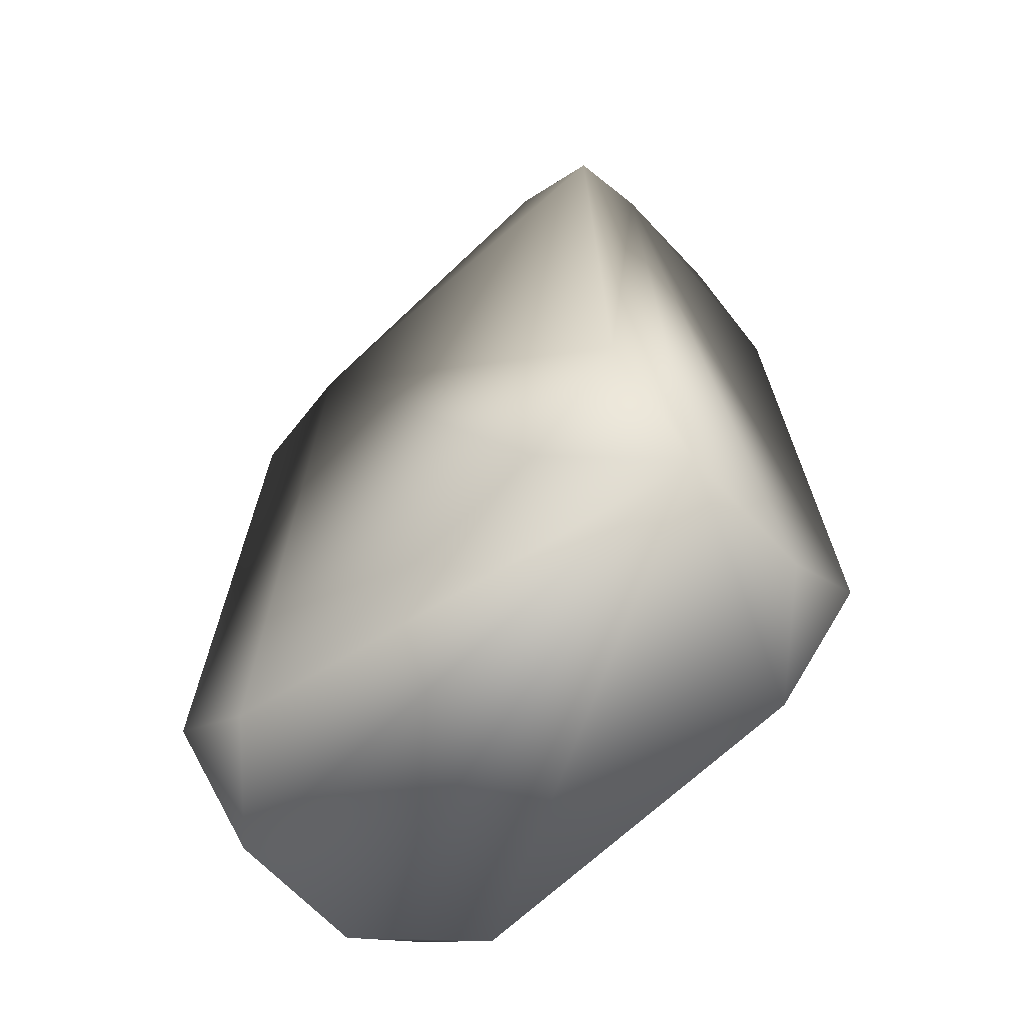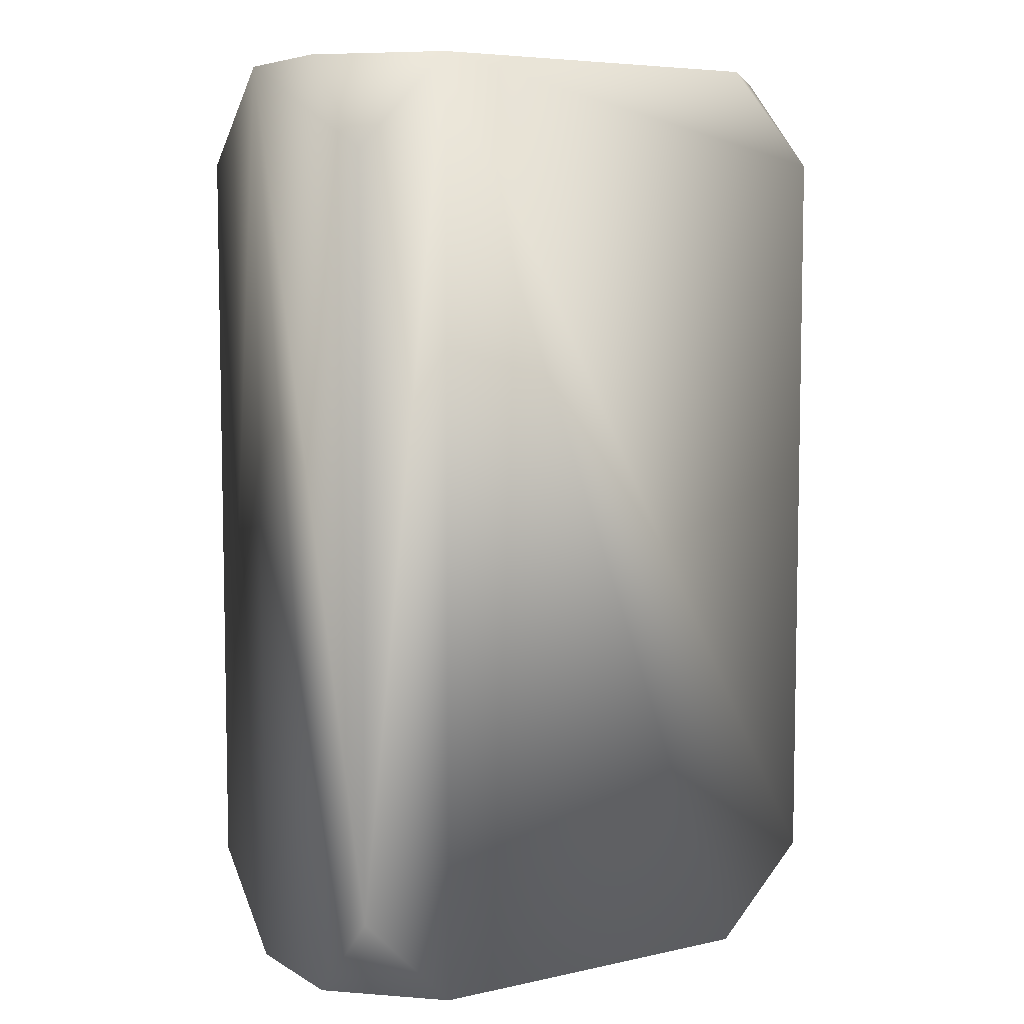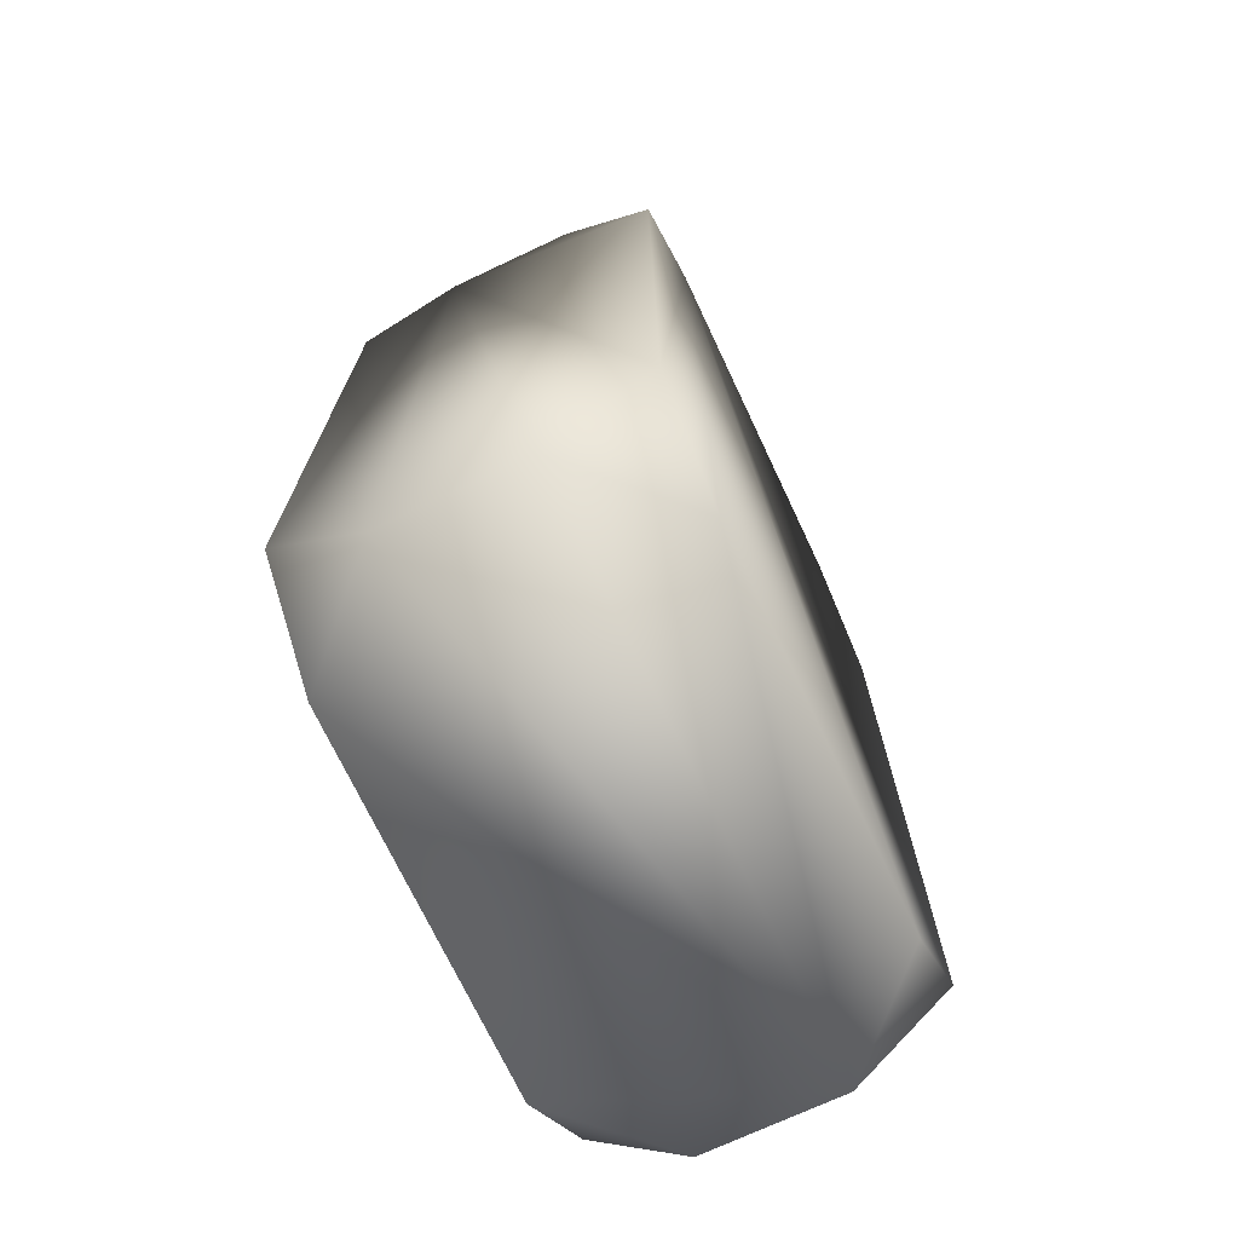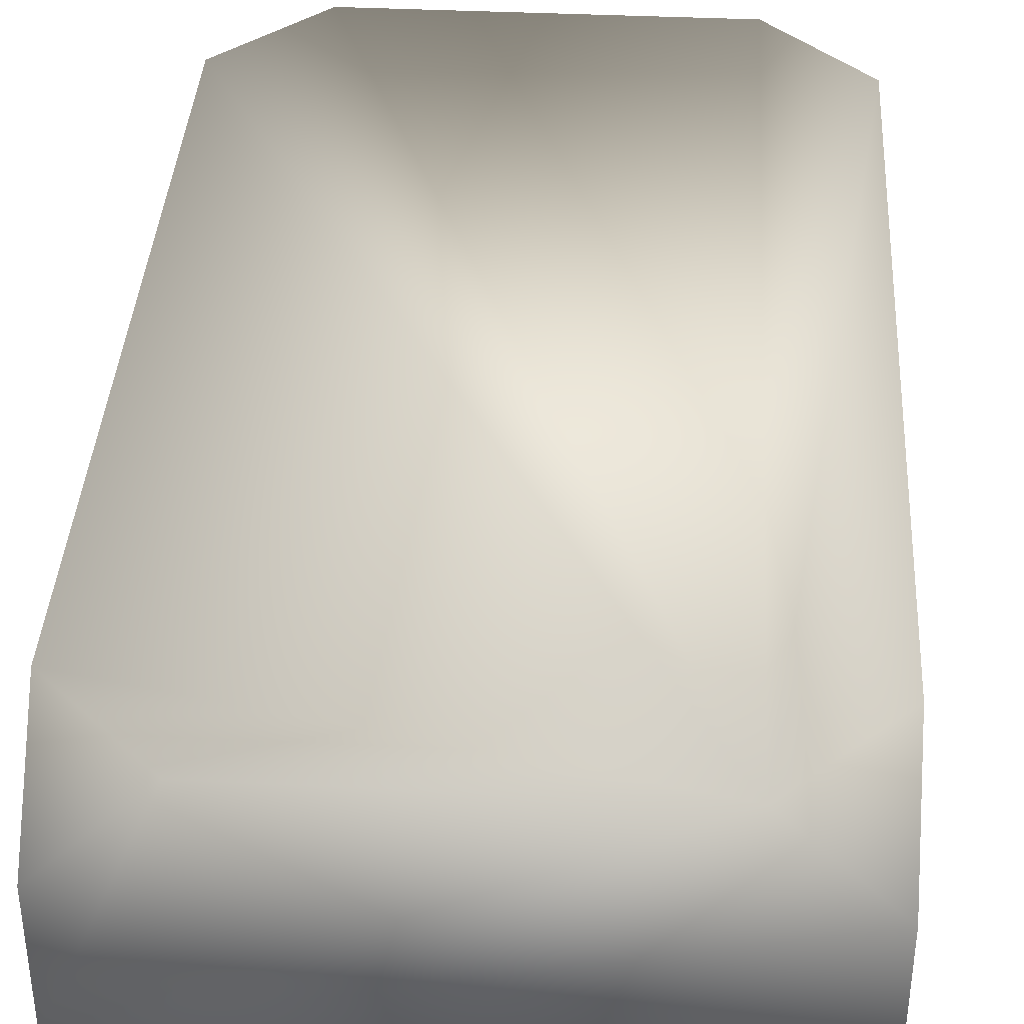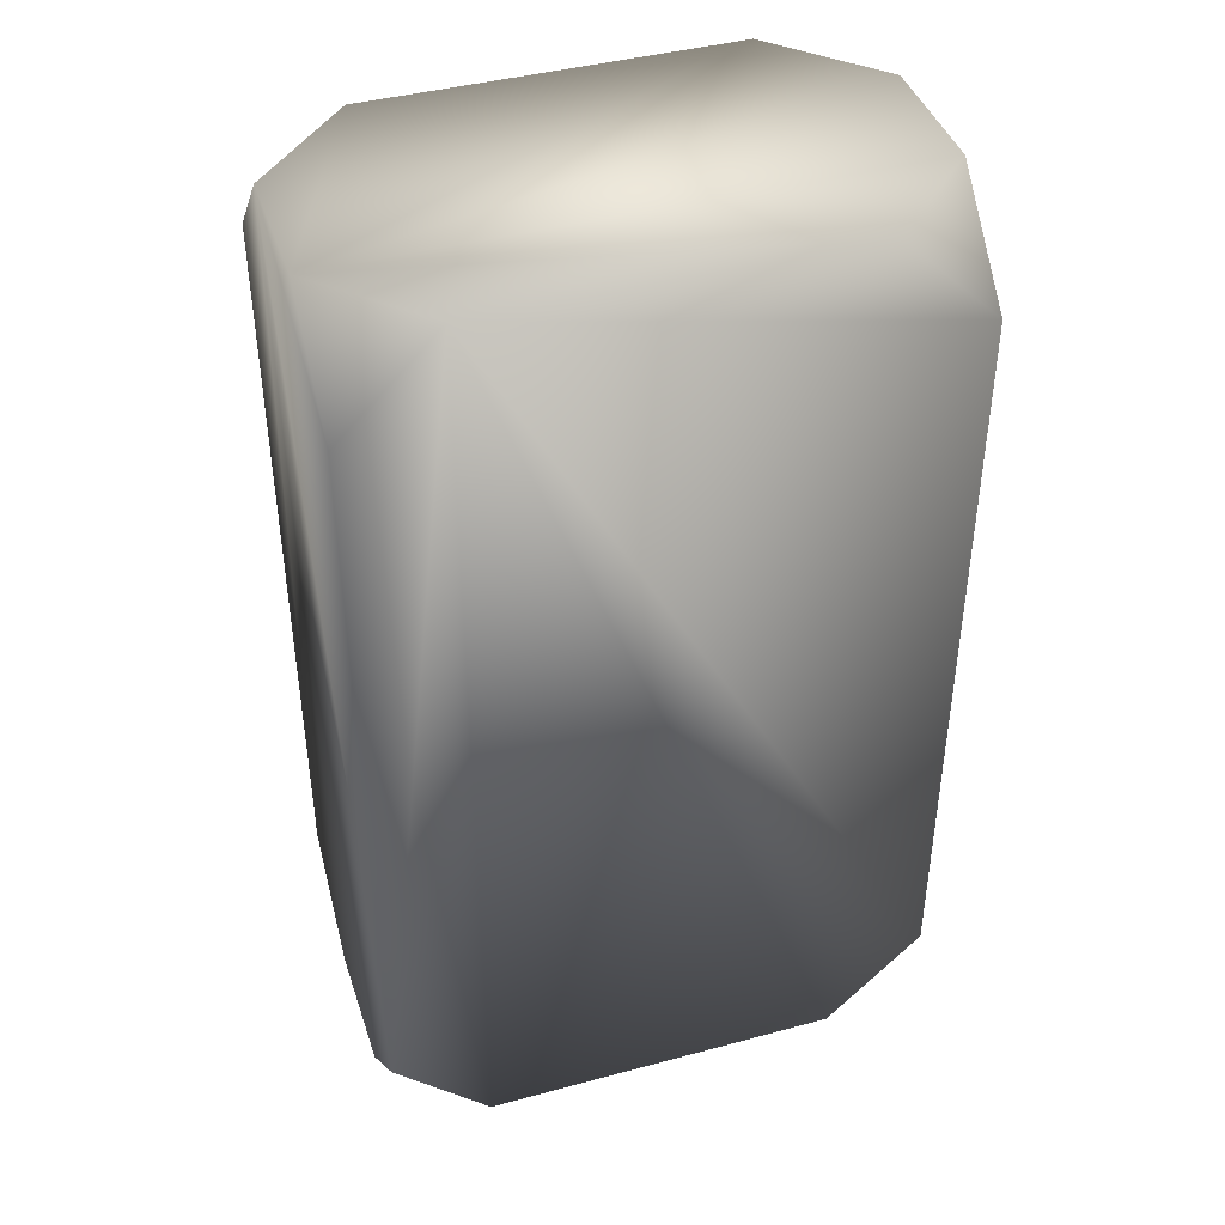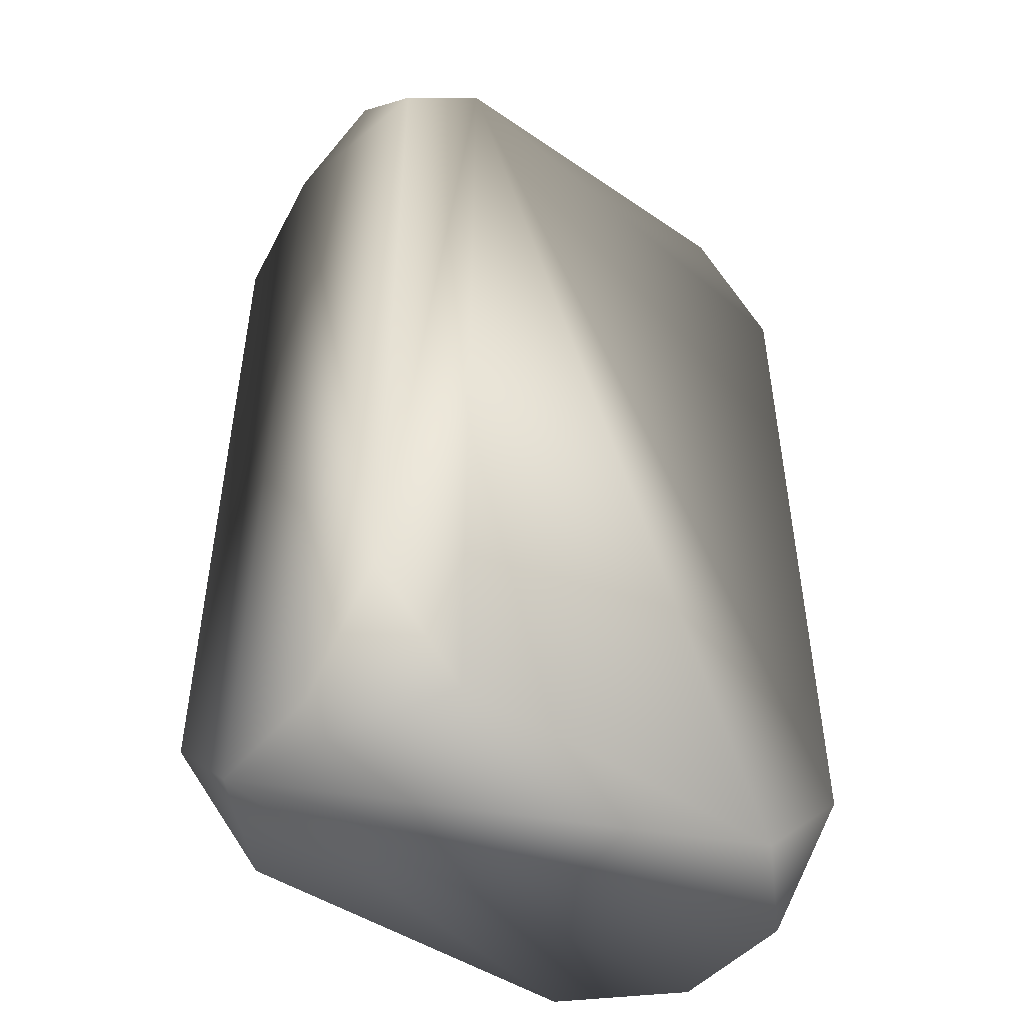
<metadata>
{"format":"obj","ext":"obj","renderer":"f3d","projection":"perspective","resolution":1024,"background":"white","views":[{"elev":-68.2,"azim":-136.5,"up":"+Z"},{"elev":6.5,"azim":147.6,"up":"+Z"},{"elev":-71.8,"azim":115.2,"up":"+Z"},{"elev":38.1,"azim":3.5,"up":"+Y"},{"elev":42.2,"azim":-17.9,"up":"+Z"},{"elev":-47.0,"azim":-37.6,"up":"+Z"}]}
</metadata>
<code>
o cube1
v -0.5794 -0.1394 1
v -0.5794 -0.3415 0.7979
v -0.3773 -0.3415 1
v -0.5794 0.1394 1
v -0.5794 0.3415 0.7979
v -0.3773 0.3415 1
v 0.3773 0.3415 1
v 0.5794 0.3415 0.7979
v 0.5794 0.1394 1
v 0.3773 -0.3415 1
v 0.5794 -0.1394 1
v 0.5794 -0.3415 0.7979
v -0.5794 -0.3415 -0.7979
v -0.3773 -0.3415 -1
v -0.5794 -0.1394 -1
v -0.5794 0.3415 -0.7979
v -0.5794 0.1394 -1
v -0.3773 0.3415 -1
v 0.5794 0.3415 -0.7979
v 0.3773 0.3415 -1
v 0.5794 0.1394 -1
v 0.5794 -0.3415 -0.7979
v 0.5794 -0.1394 -1
v 0.3773 -0.3415 -1
g cube1_cube1_auv
f 1 2 3
f 1 3 10 11 9 7 6 4
f 3 2 13 14 24 22 12 10
f 4 5 16 17 15 13 2 1
f 4 6 5
f 7 8 19 20 18 16 5 6
f 7 9 8
f 10 12 11
f 11 12 22 23 21 19 8 9
f 13 15 14
f 16 18 17
f 17 18 20 21 23 24 14 15
f 19 21 20
f 22 24 23

</code>
